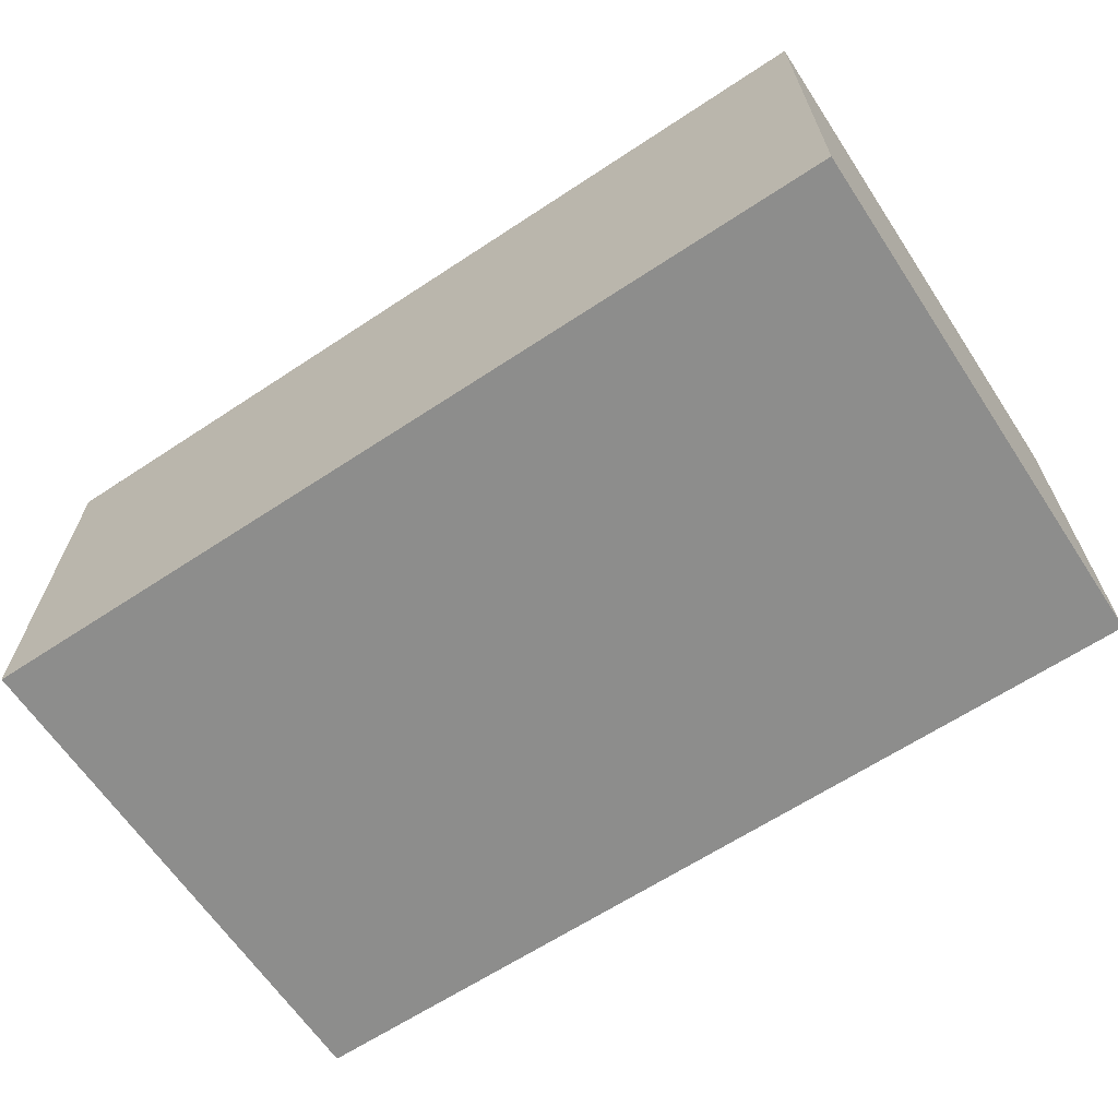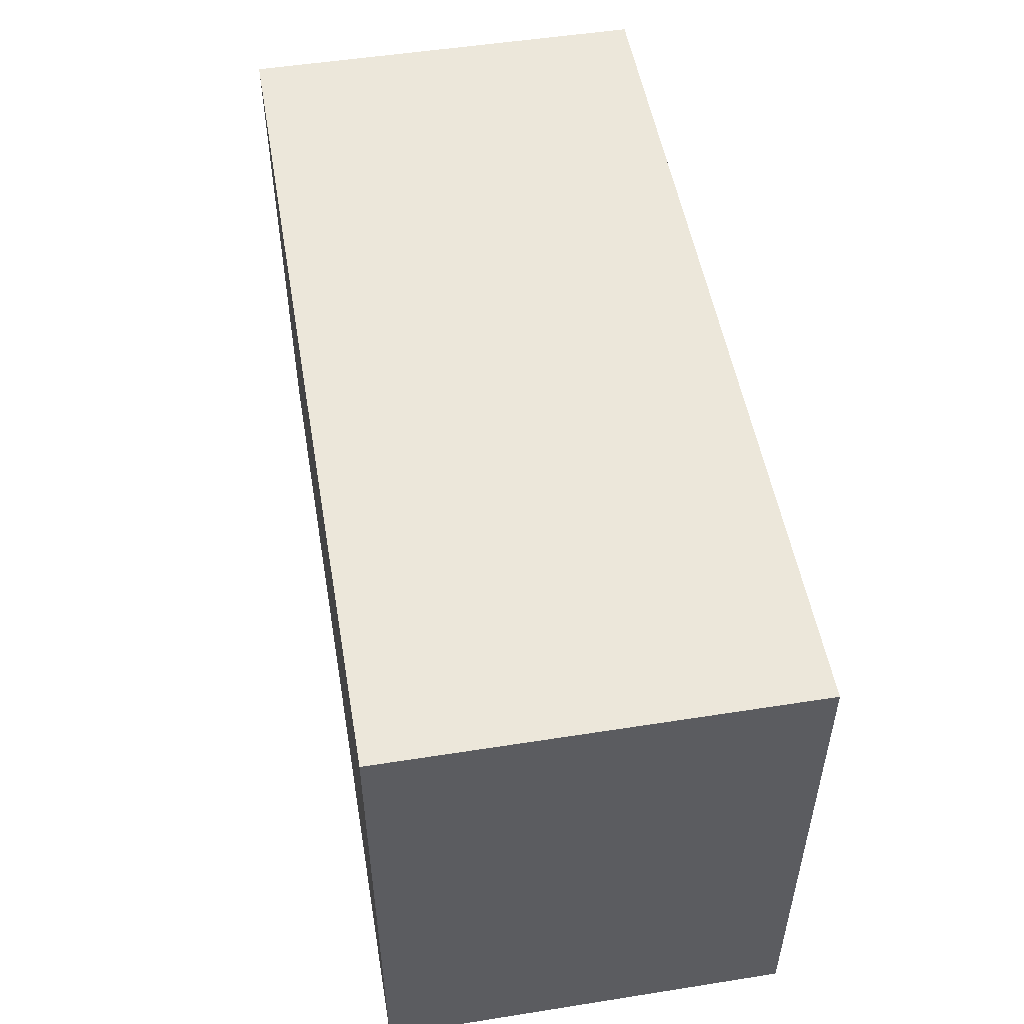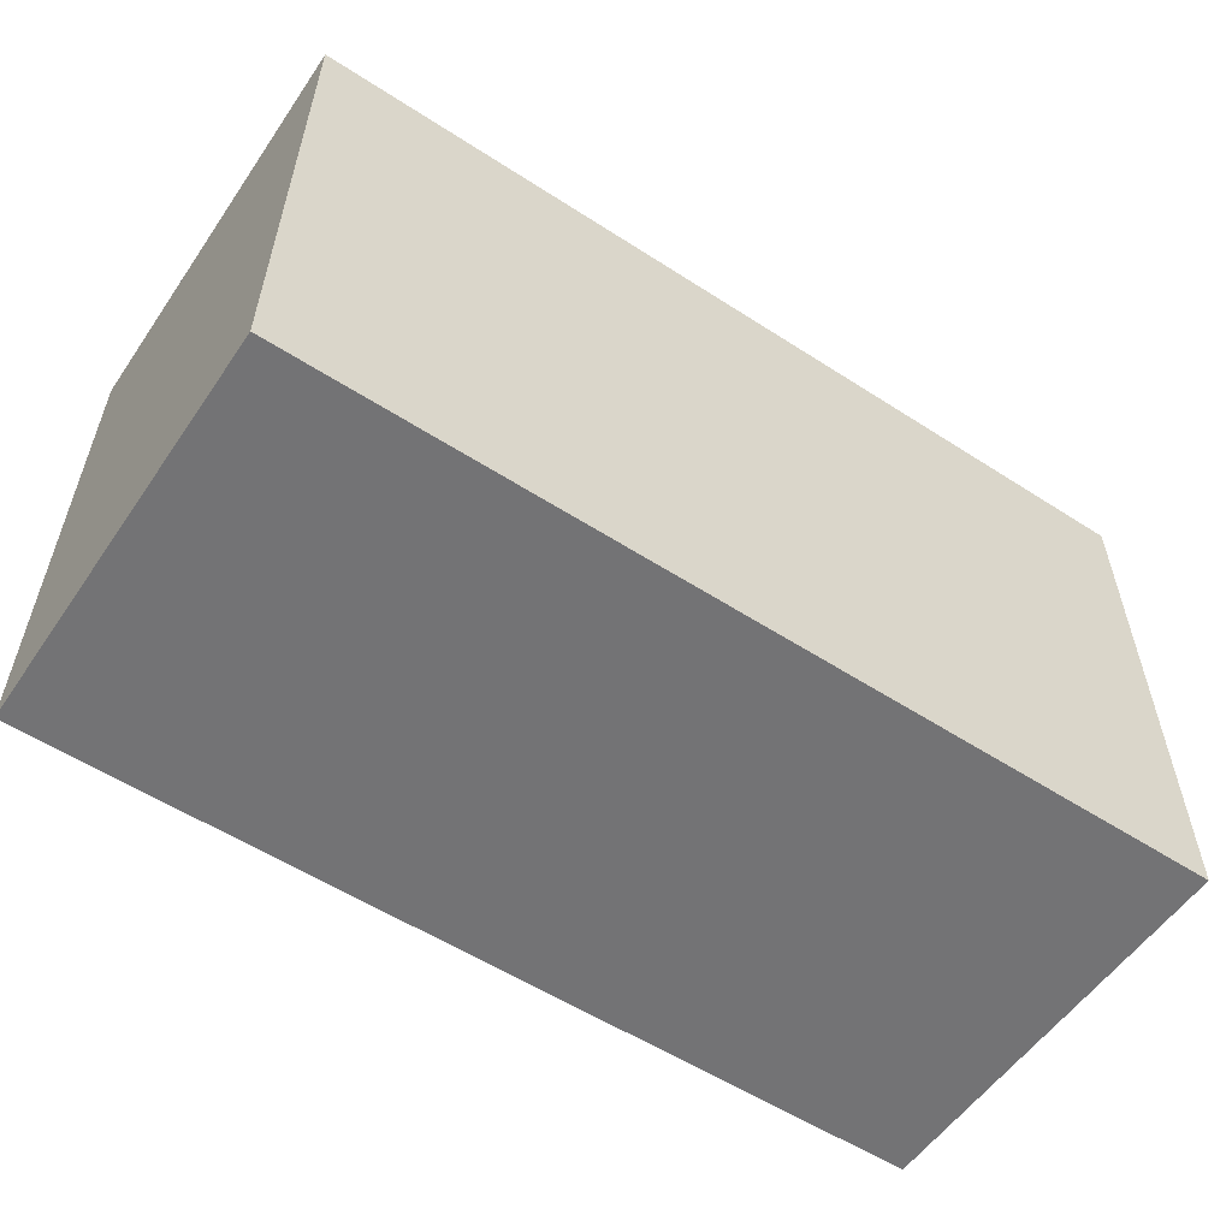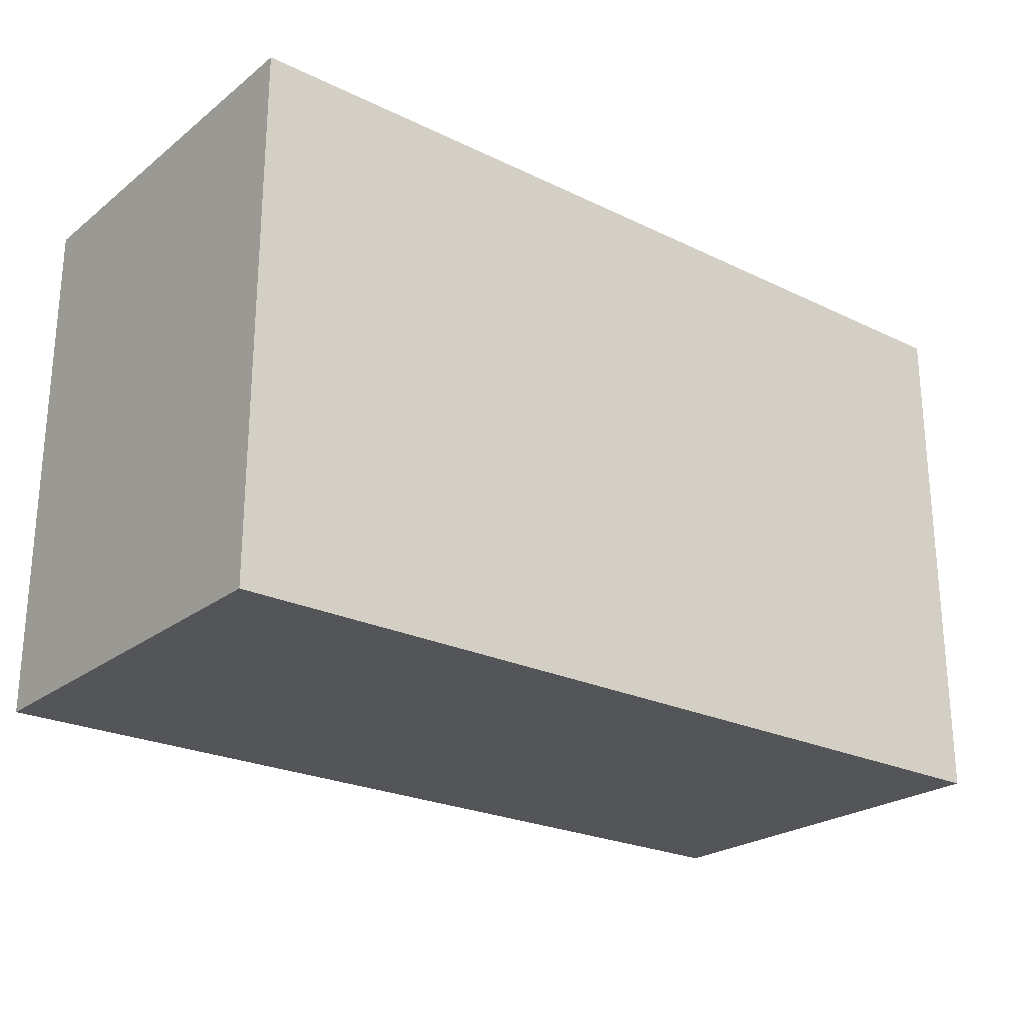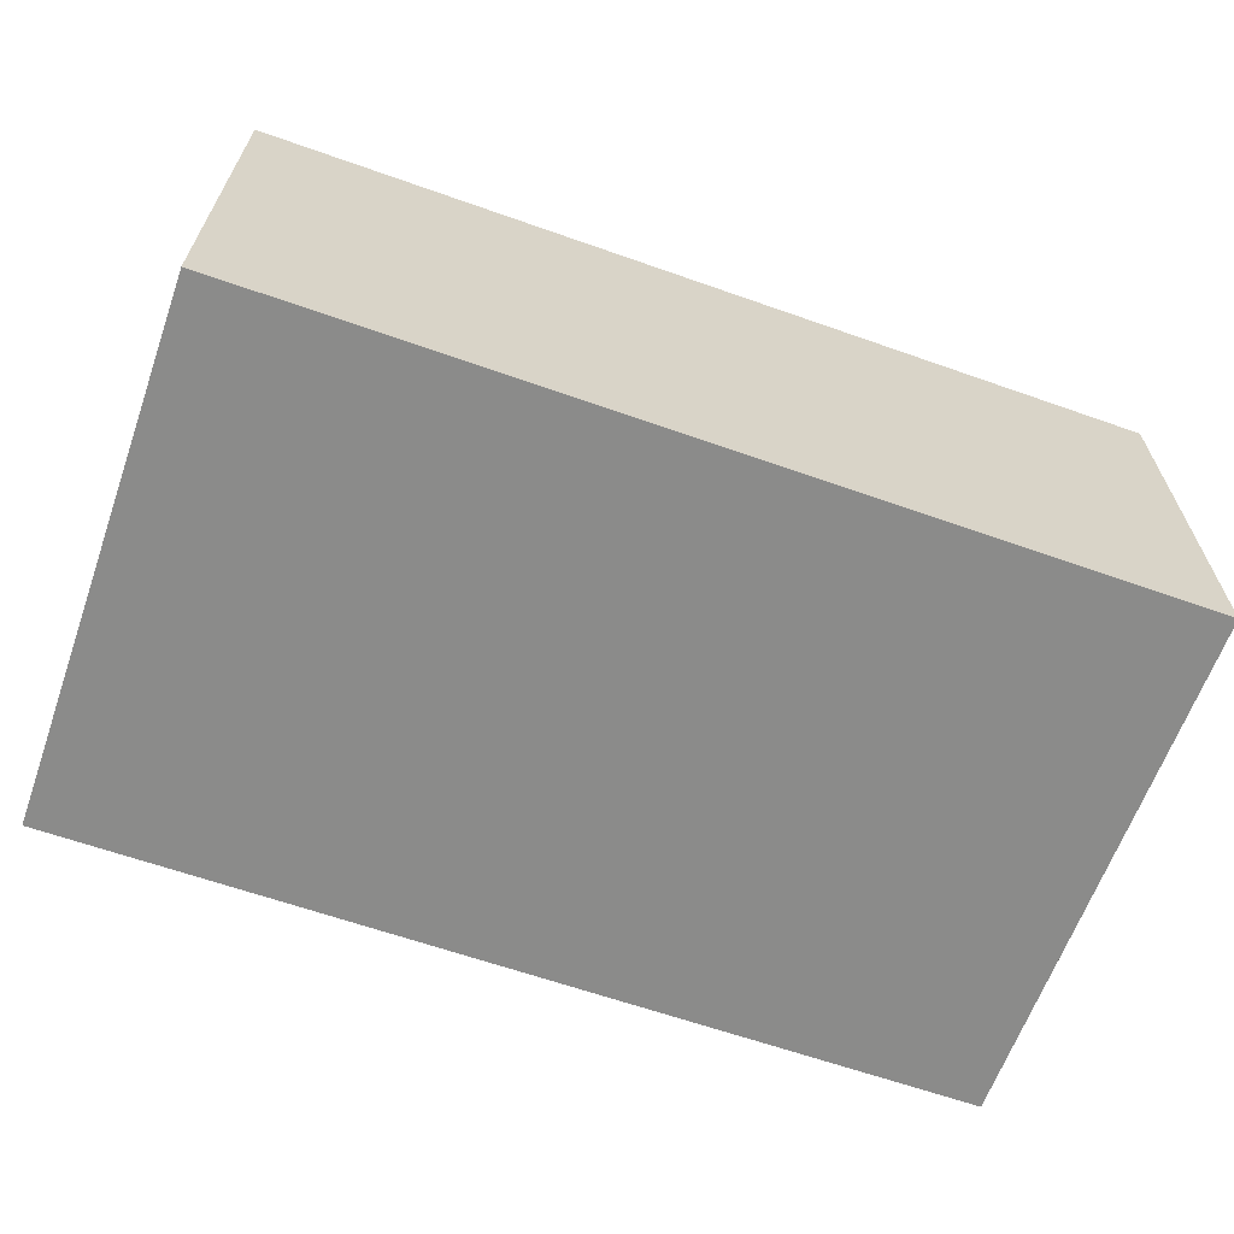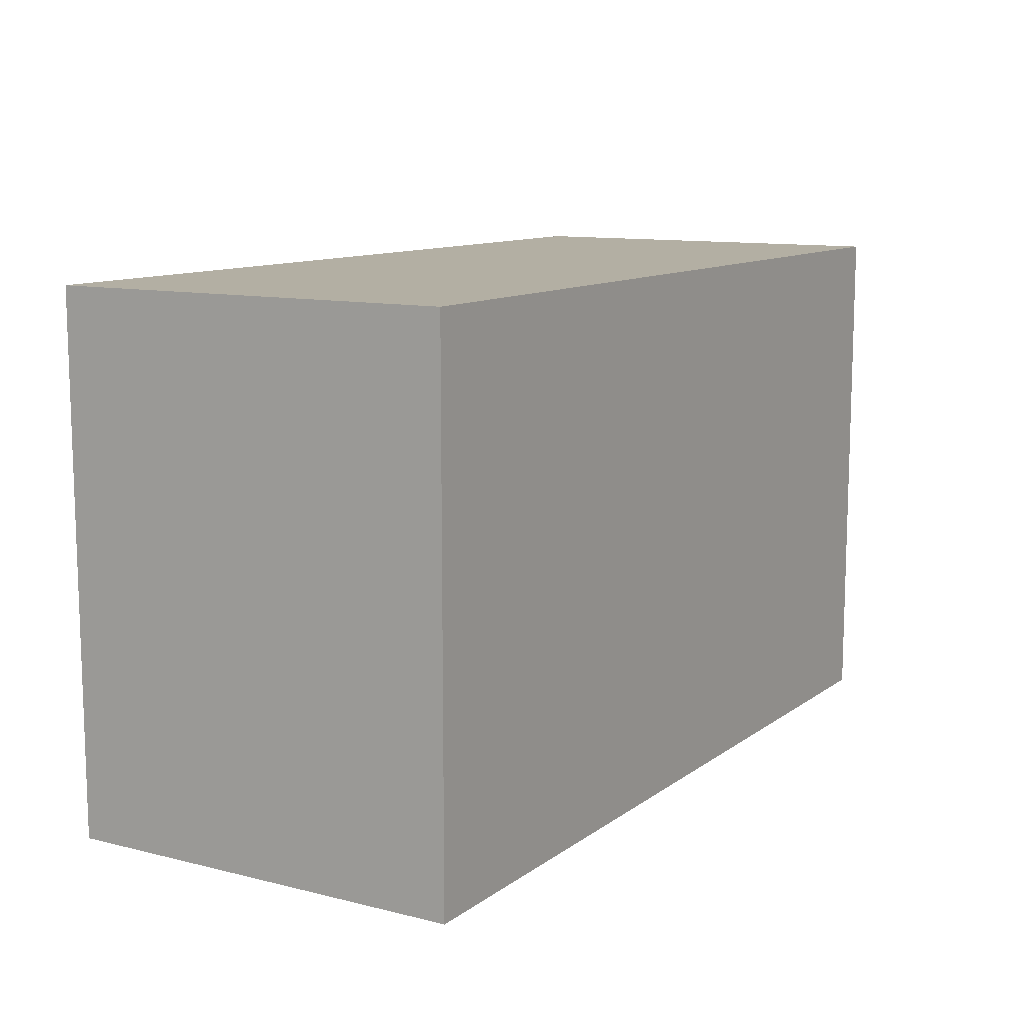
<metadata>
{"format":"obj","ext":"obj","renderer":"f3d","projection":"perspective","resolution":1024,"background":"white","views":[{"elev":-64.5,"azim":-146.4,"up":"+Y"},{"elev":51.7,"azim":-99.7,"up":"+Z"},{"elev":-56.0,"azim":-34.1,"up":"+Z"},{"elev":-24.1,"azim":-38.6,"up":"+Z"},{"elev":-63.7,"azim":-19.6,"up":"+Y"},{"elev":11.1,"azim":-58.8,"up":"+Z"}]}
</metadata>
<code>
o
v -1.1 0 0.5
v -1.1 0 -0.8
v -1.1 0.8 -0.1
v -1.1 0.8 -0.3
v -1.1 1 0.5
v -1.1 1 -0.1
v -1.1 1 -0.3
v -1.1 1 -0.8
v 1.1 0 0.5
v 1.1 0 -0.8
v 1.1 0.8 -0.1
v 1.1 0.8 -0.3
v 1.1 1 0.5
v 1.1 1 -0.1
v 1.1 1 -0.3
v 1.1 1 -0.8
v -1.1 0 0.5
v -1.1 1 0.5
v 1.1 0 0.5
v 1.1 1 0.5
v -1.1 0 -0.8
v -1.1 1 -0.8
v 1.1 0 -0.8
v 1.1 1 -0.8
v -1.1 0 0.5
v 1.1 0 0.5
v -1.1 0 -0.8
v 1.1 0 -0.8
v -1.1 1 0.5
v 1.1 1 0.5
v -1.1 1 -0.1
v 1.1 1 -0.1
v -1.1 1 -0.3
v 1.1 1 -0.3
v -1.1 1 -0.8
v 1.1 1 -0.8
f 3 2 1
f 4 2 3
f 5 3 1
f 6 4 3
f 6 3 5
f 7 2 4
f 7 4 6
f 8 2 7
f 9 10 11
f 11 10 12
f 9 11 13
f 11 12 14
f 13 11 14
f 12 10 15
f 14 12 15
f 15 10 16
f 19 18 17
f 20 18 19
f 21 22 23
f 23 22 24
f 27 26 25
f 28 26 27
f 29 30 31
f 31 30 32
f 31 32 33
f 33 32 34
f 33 34 35
f 35 34 36

</code>
